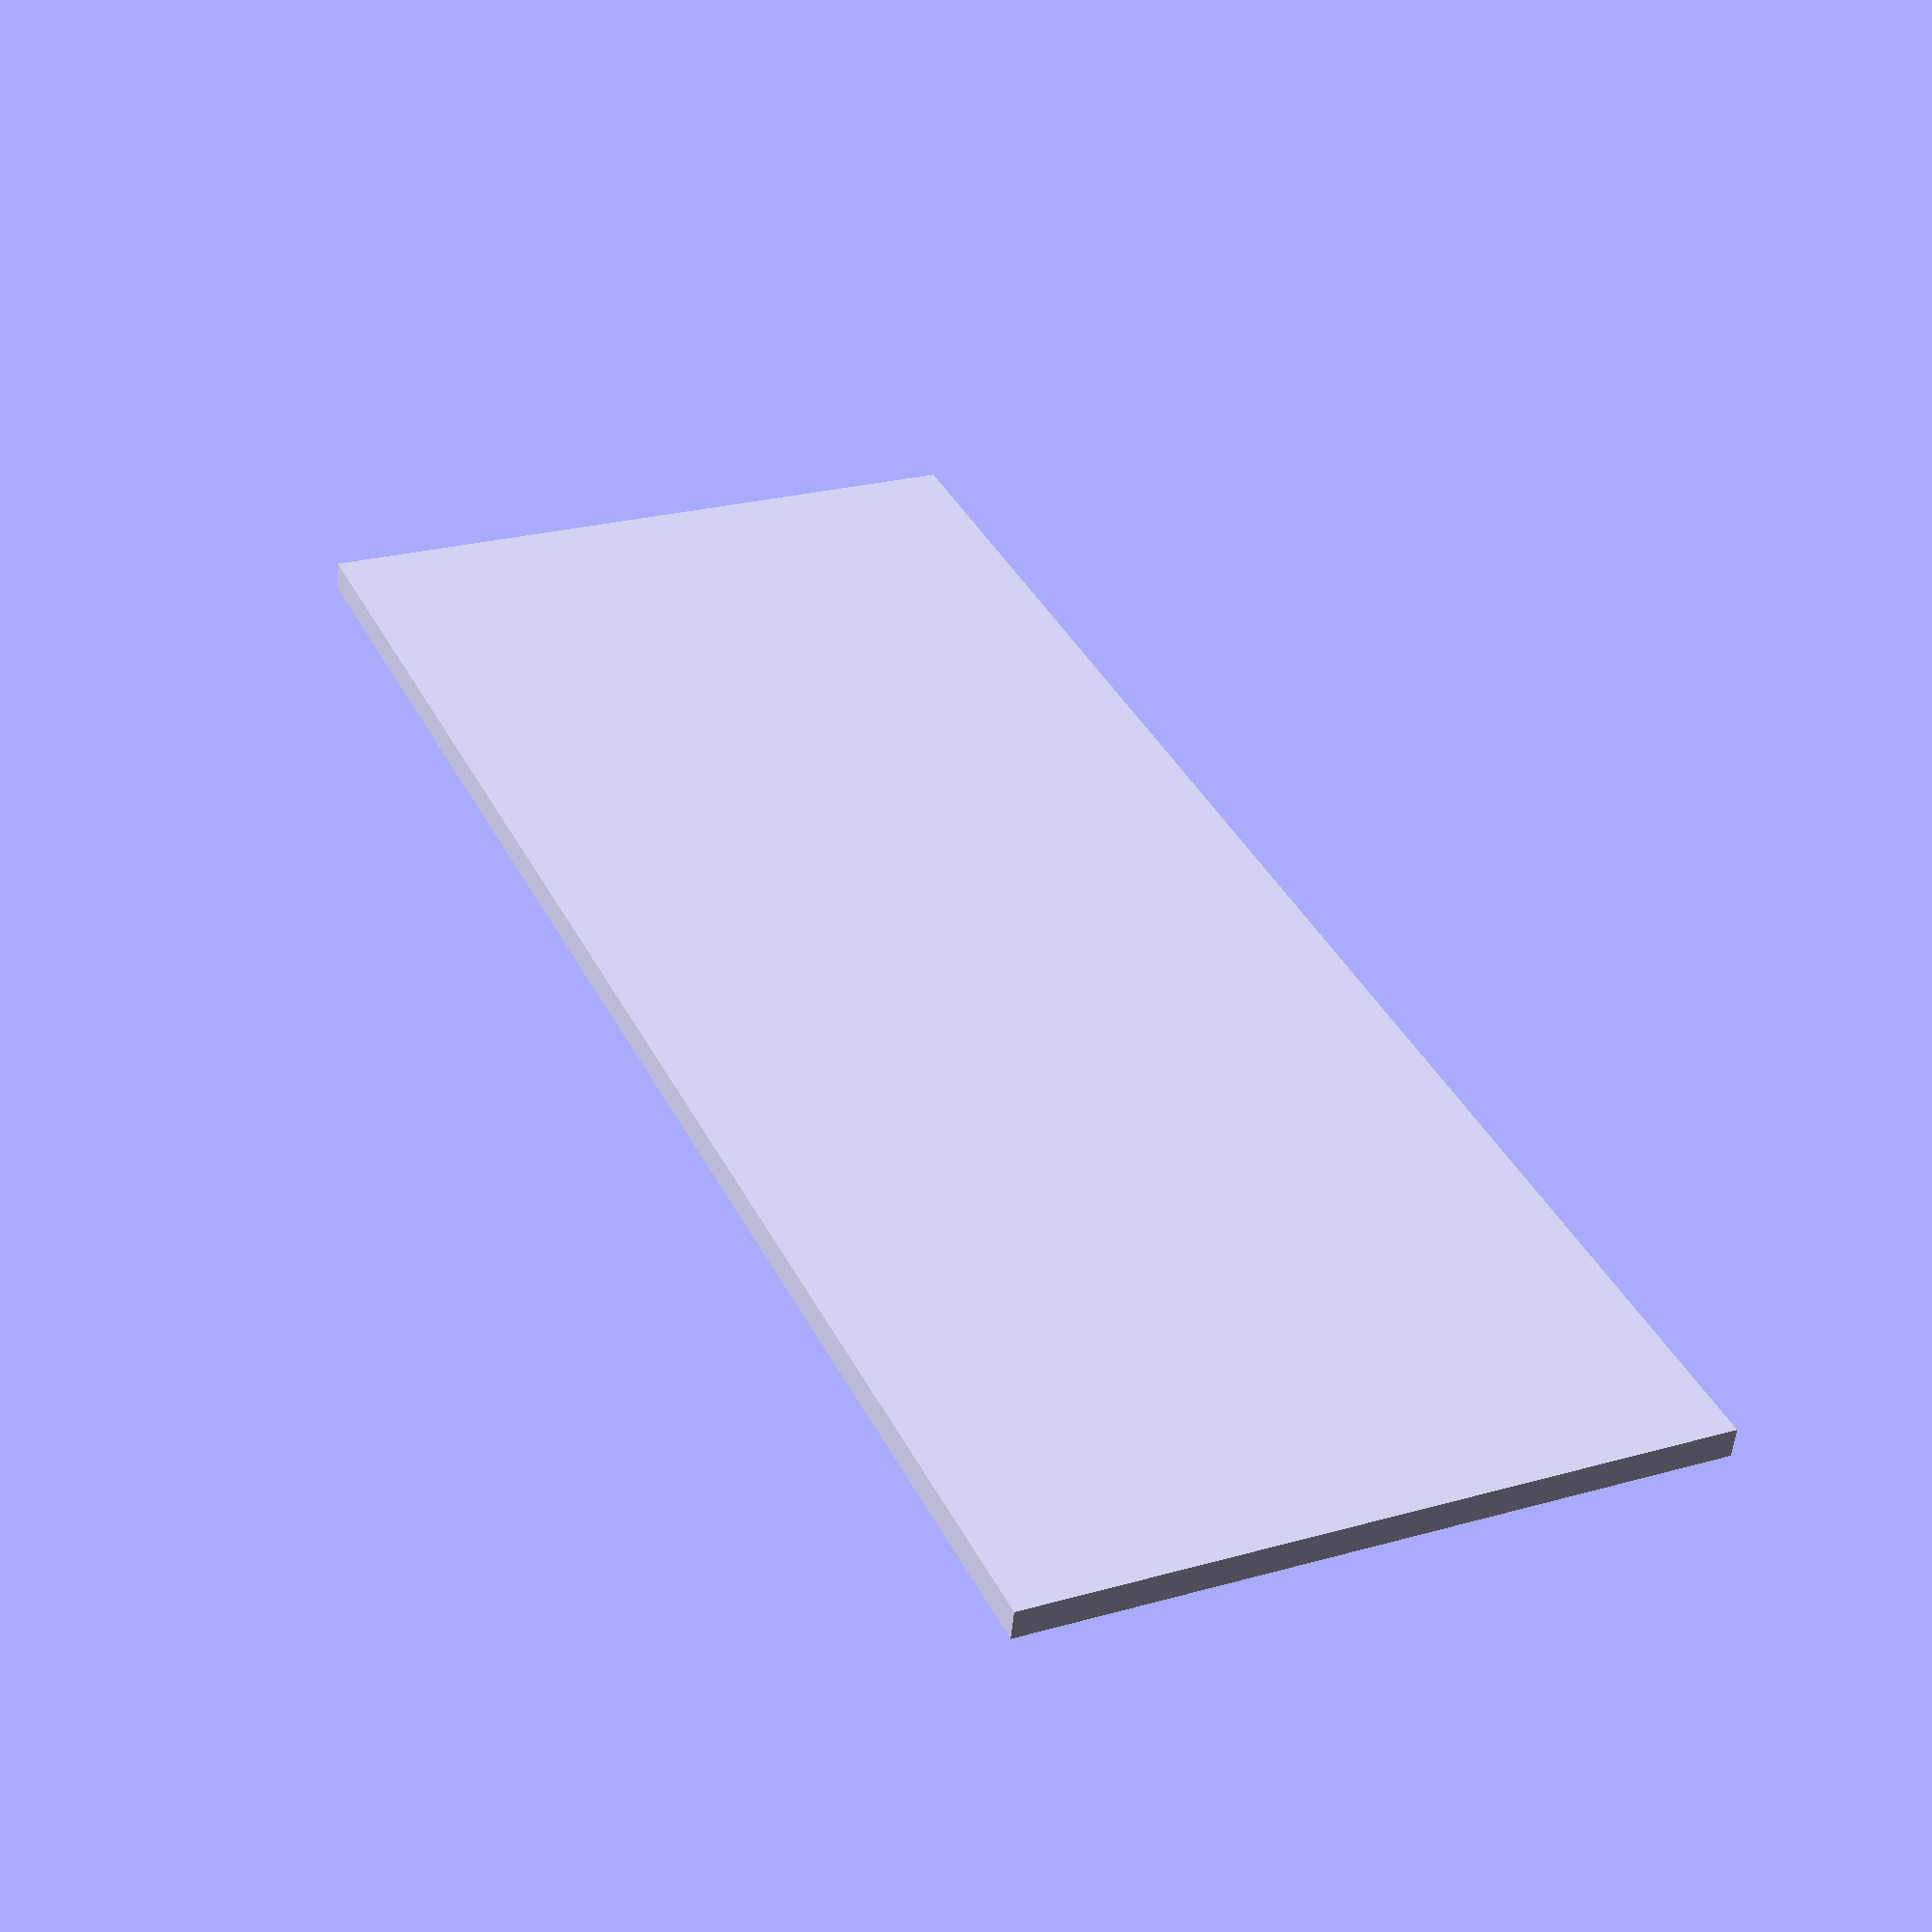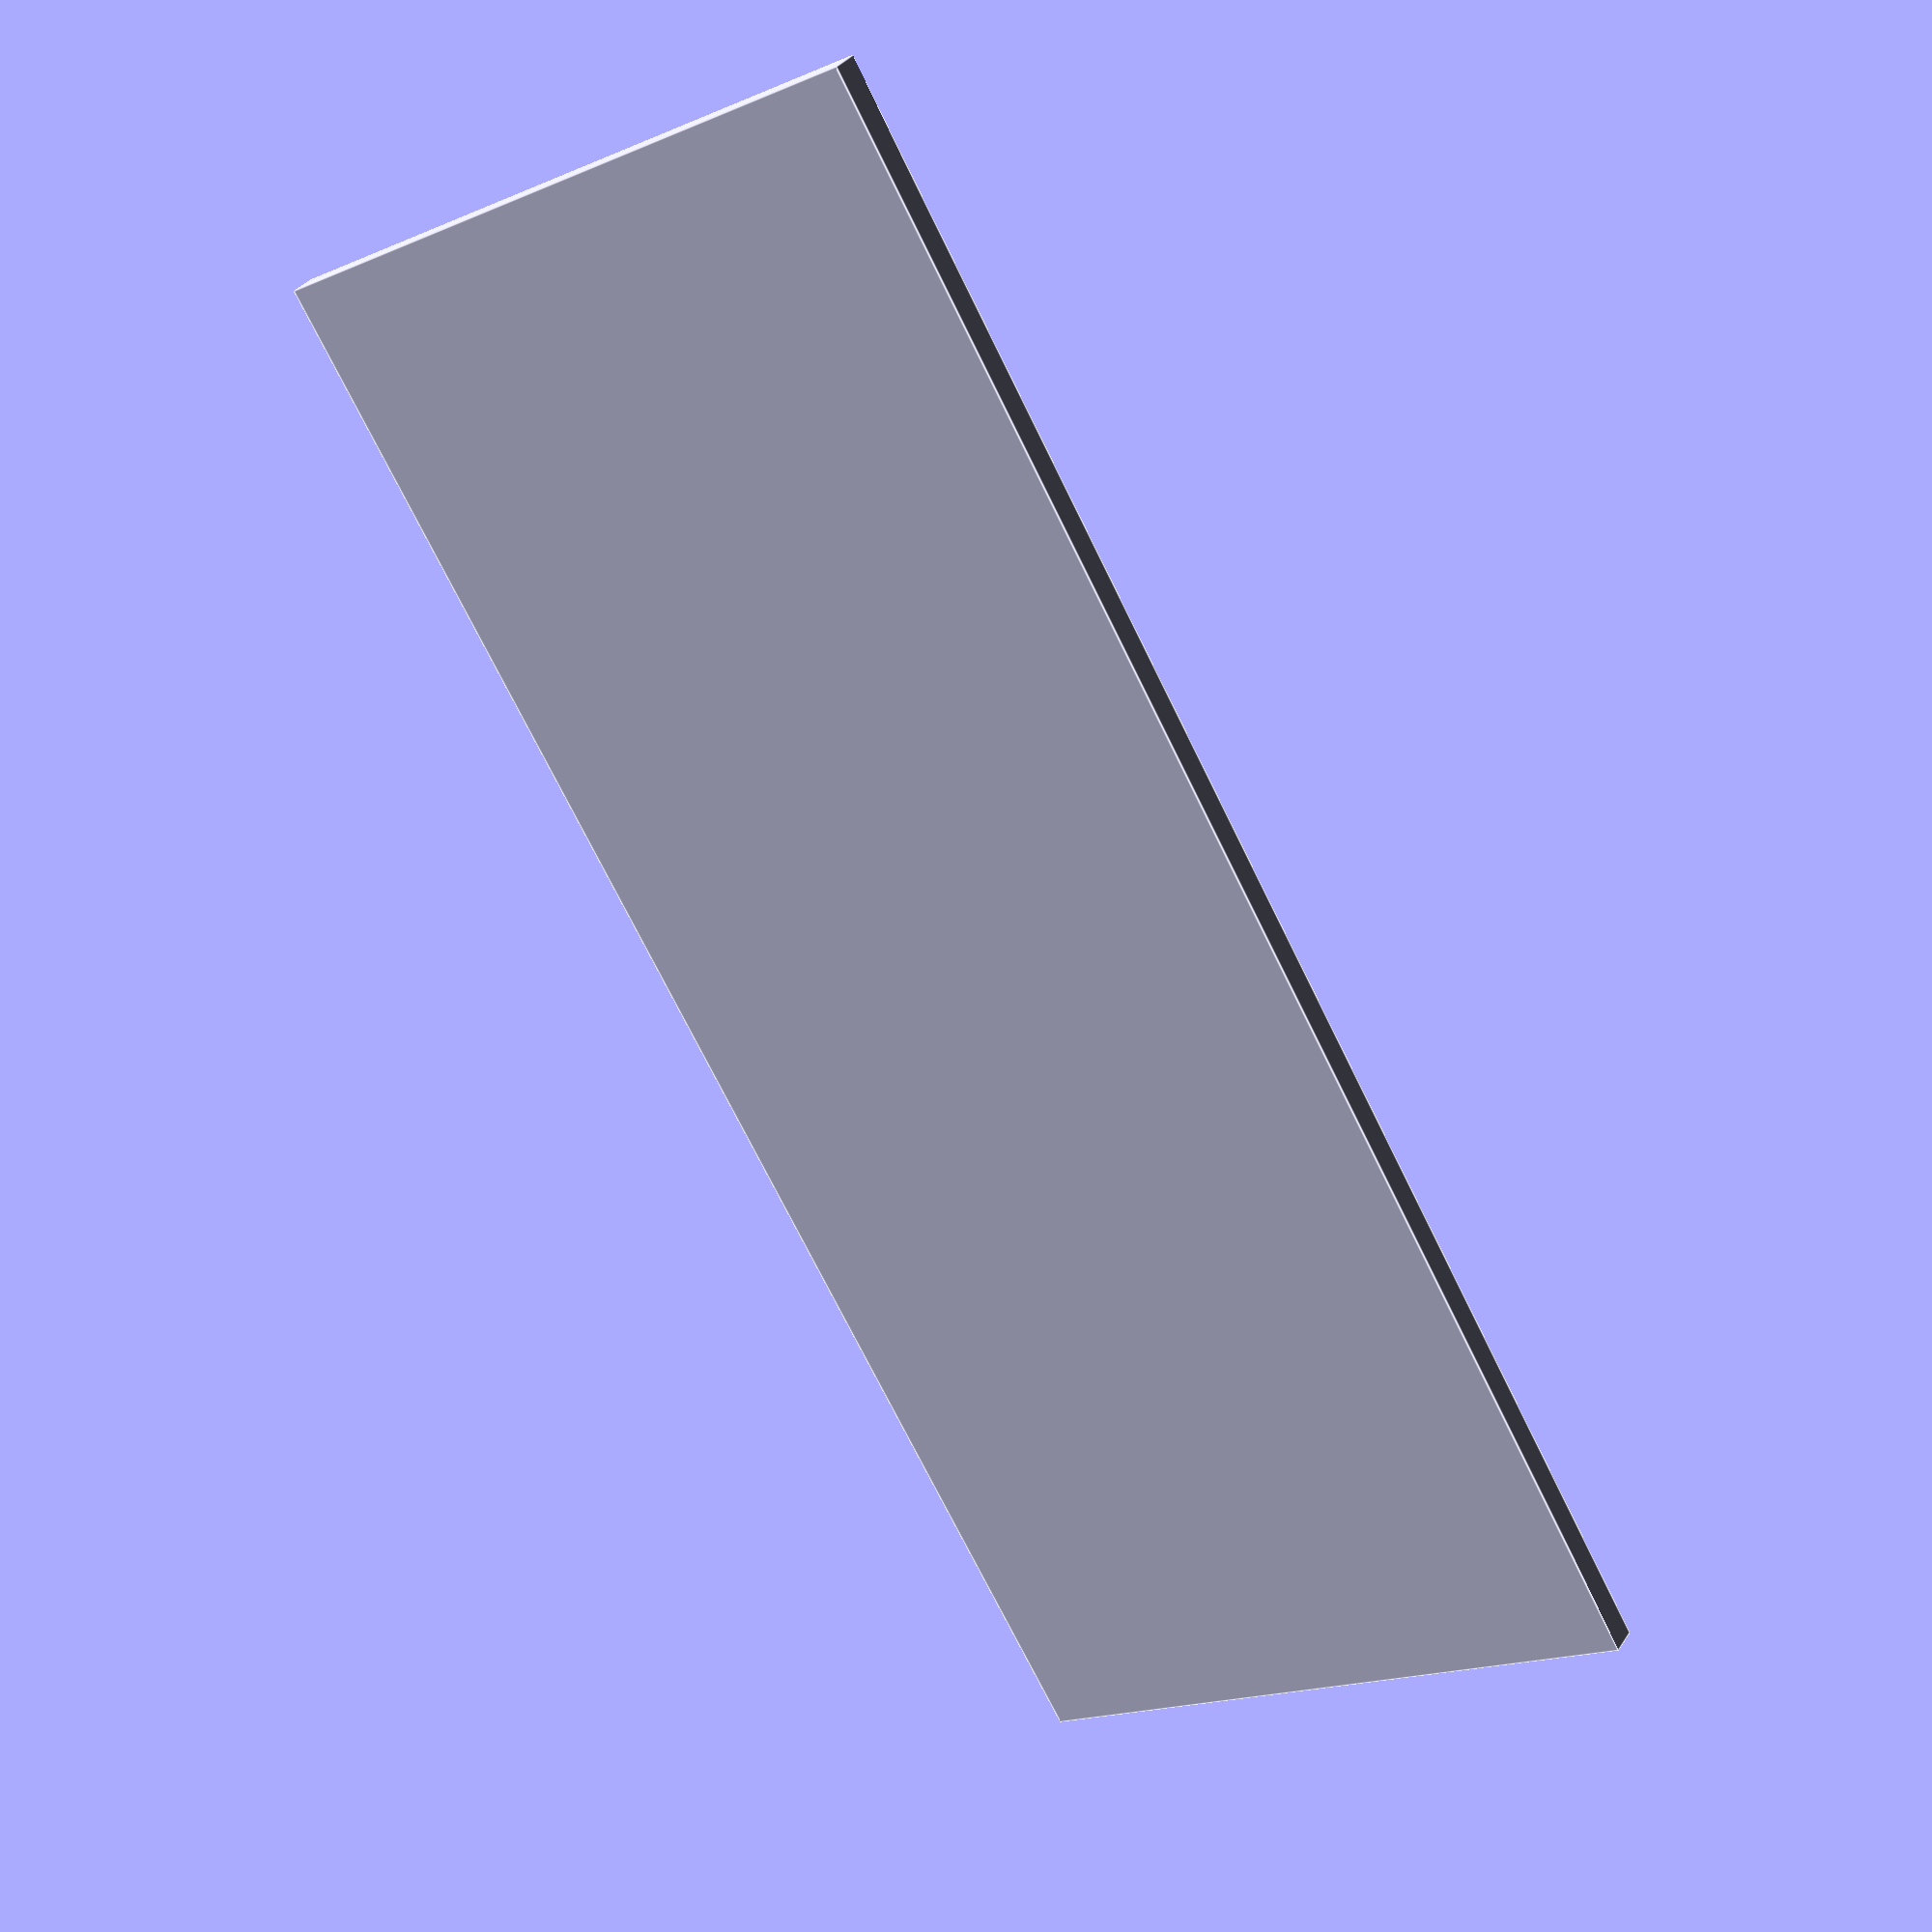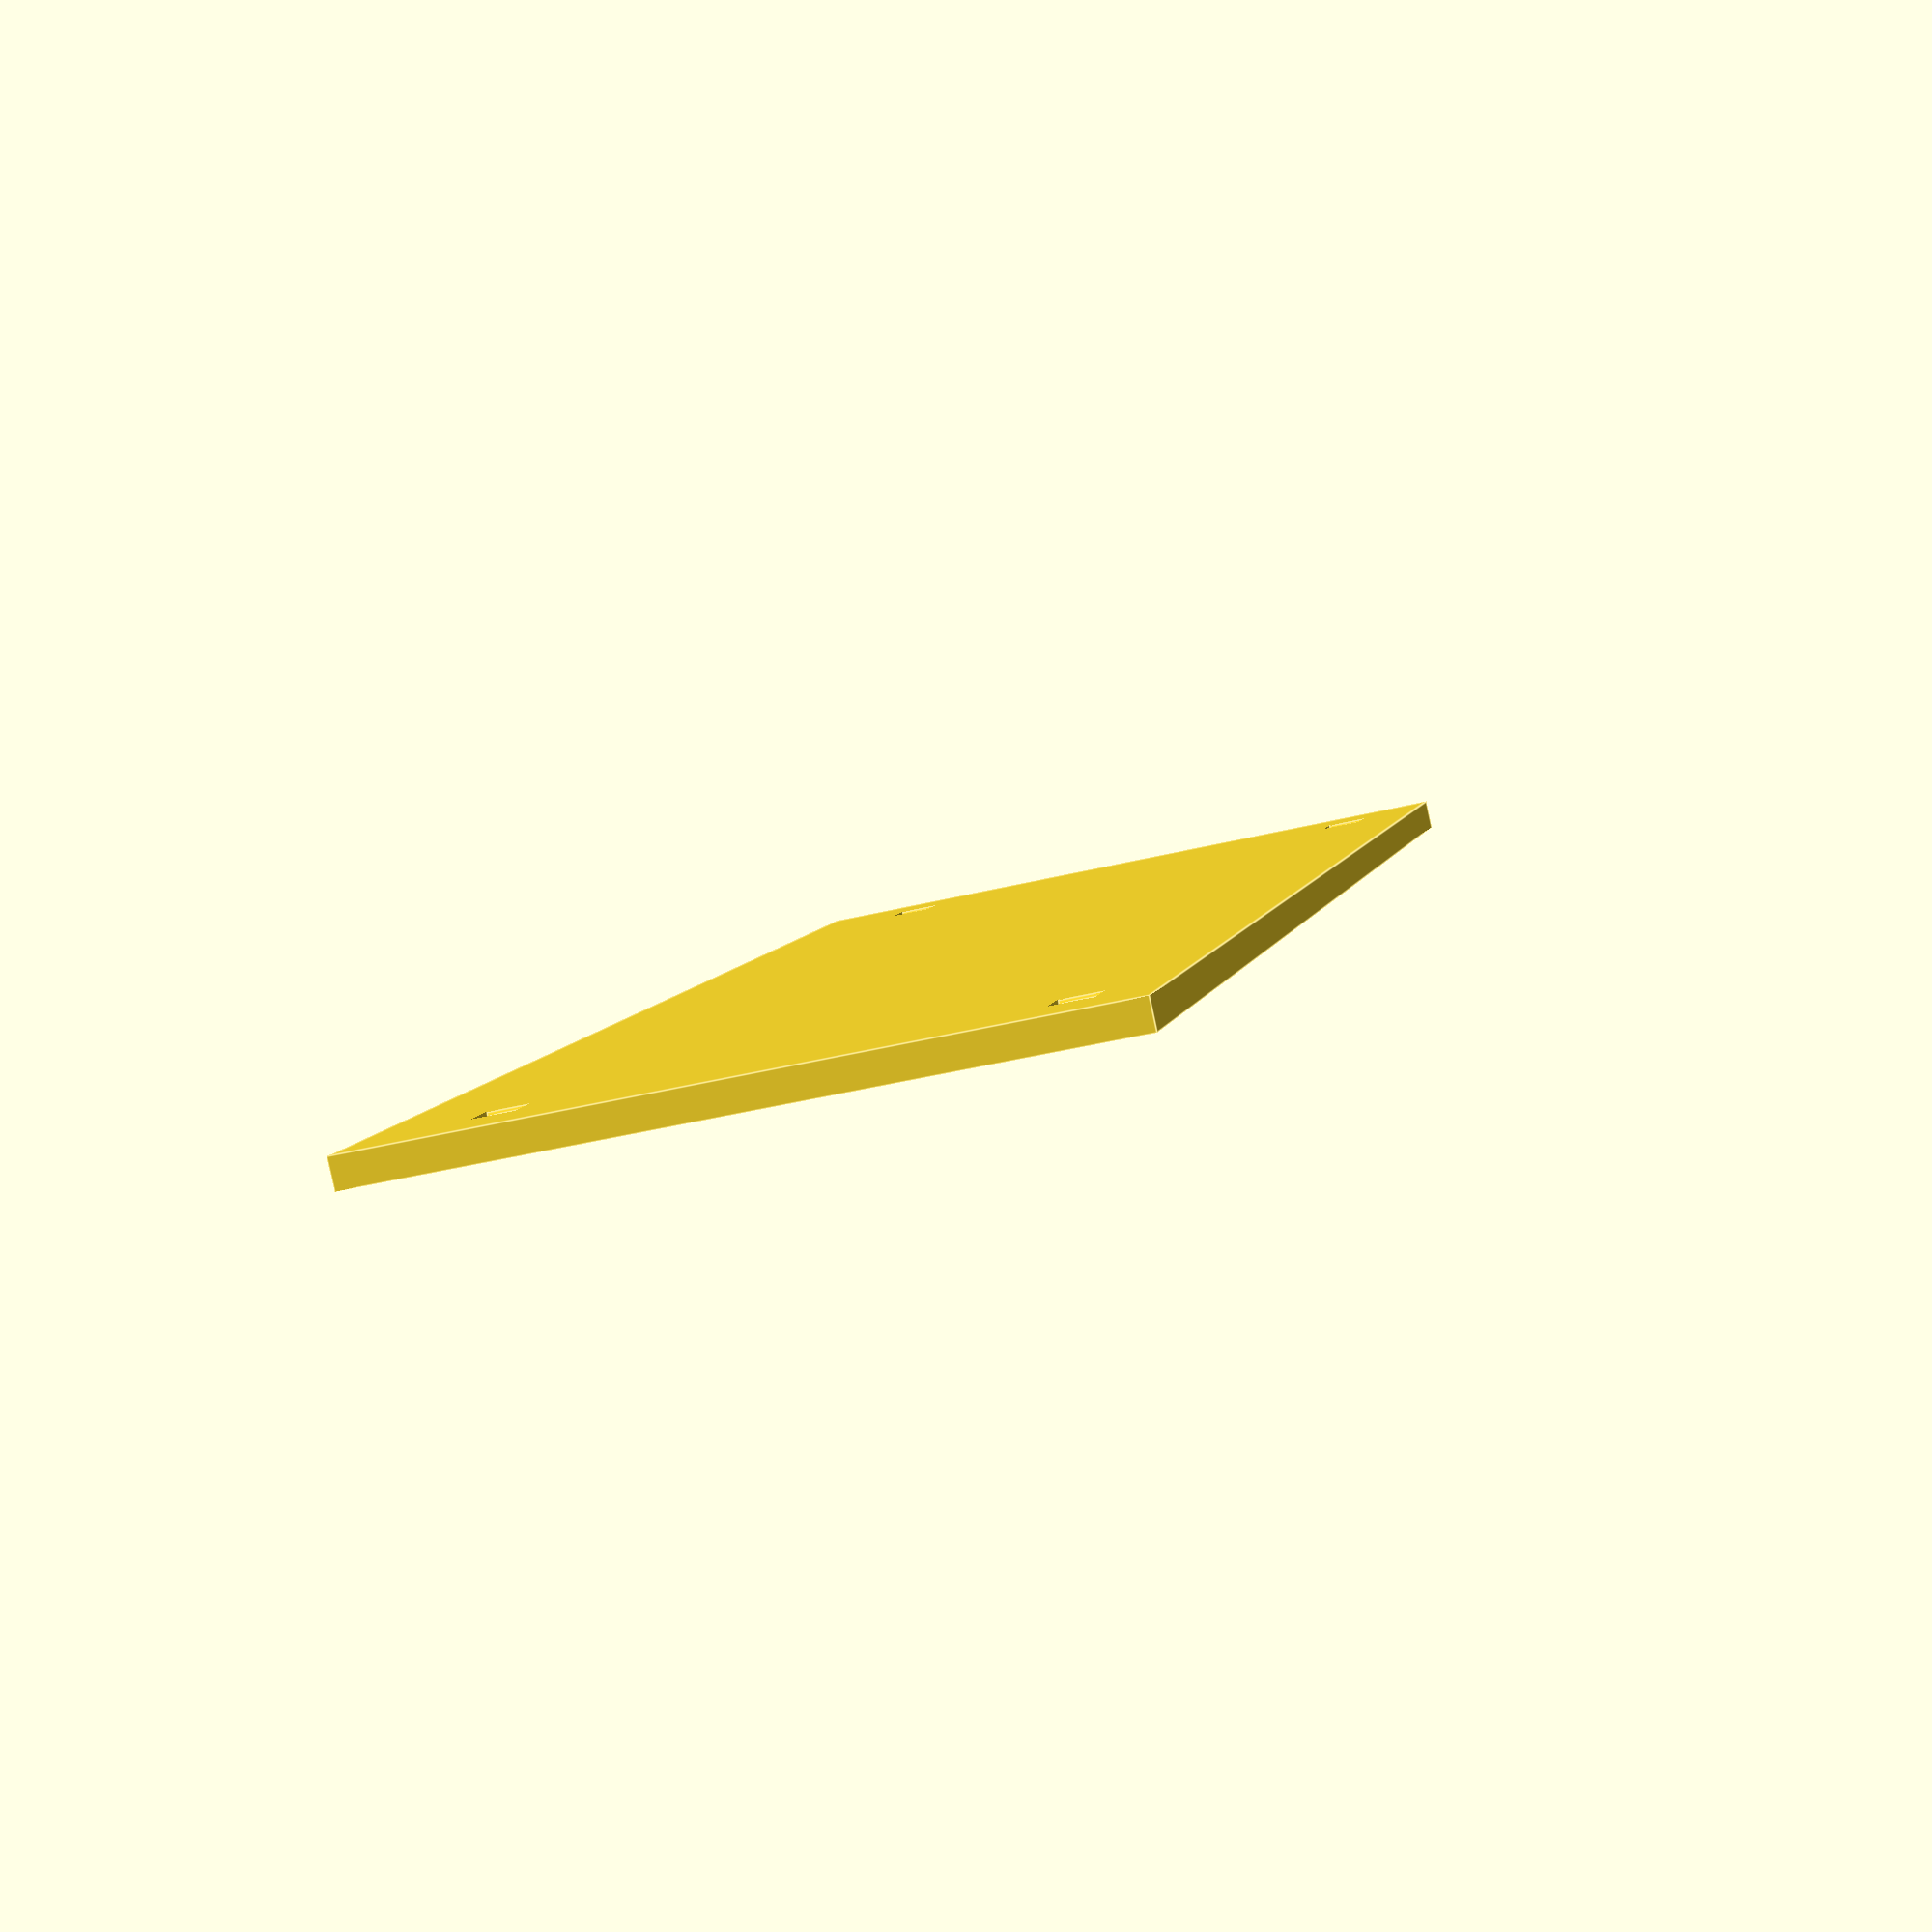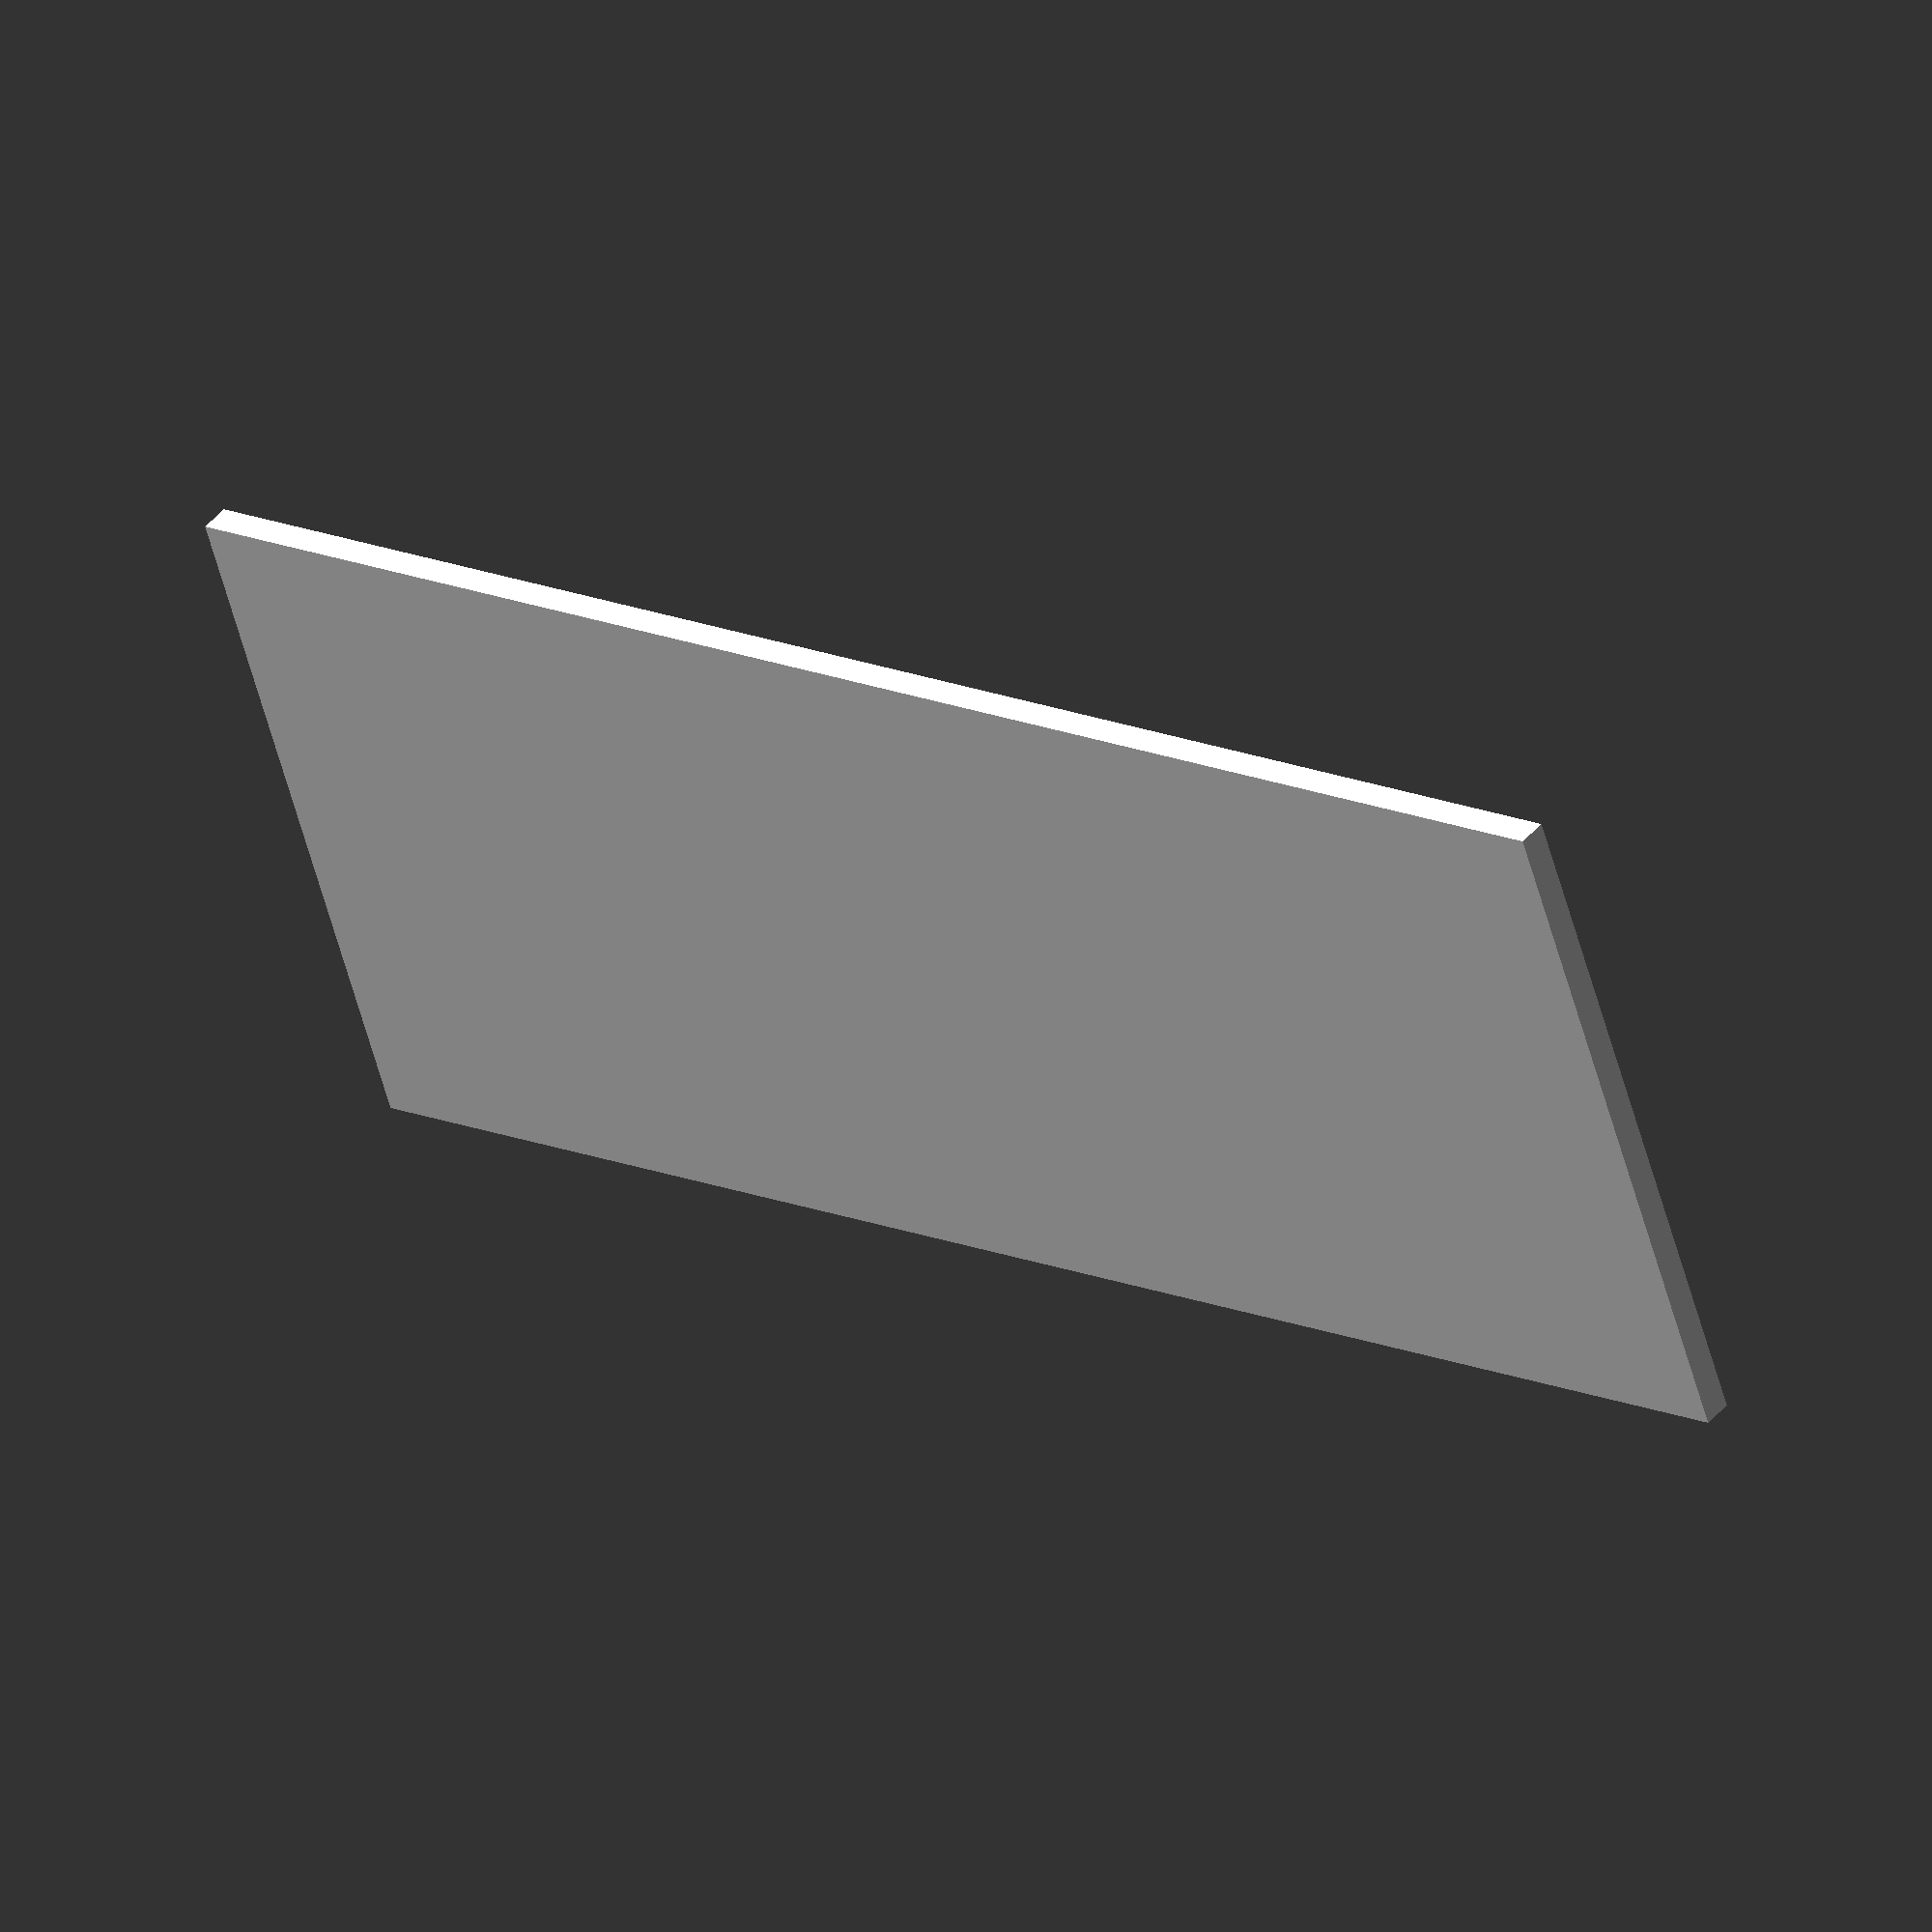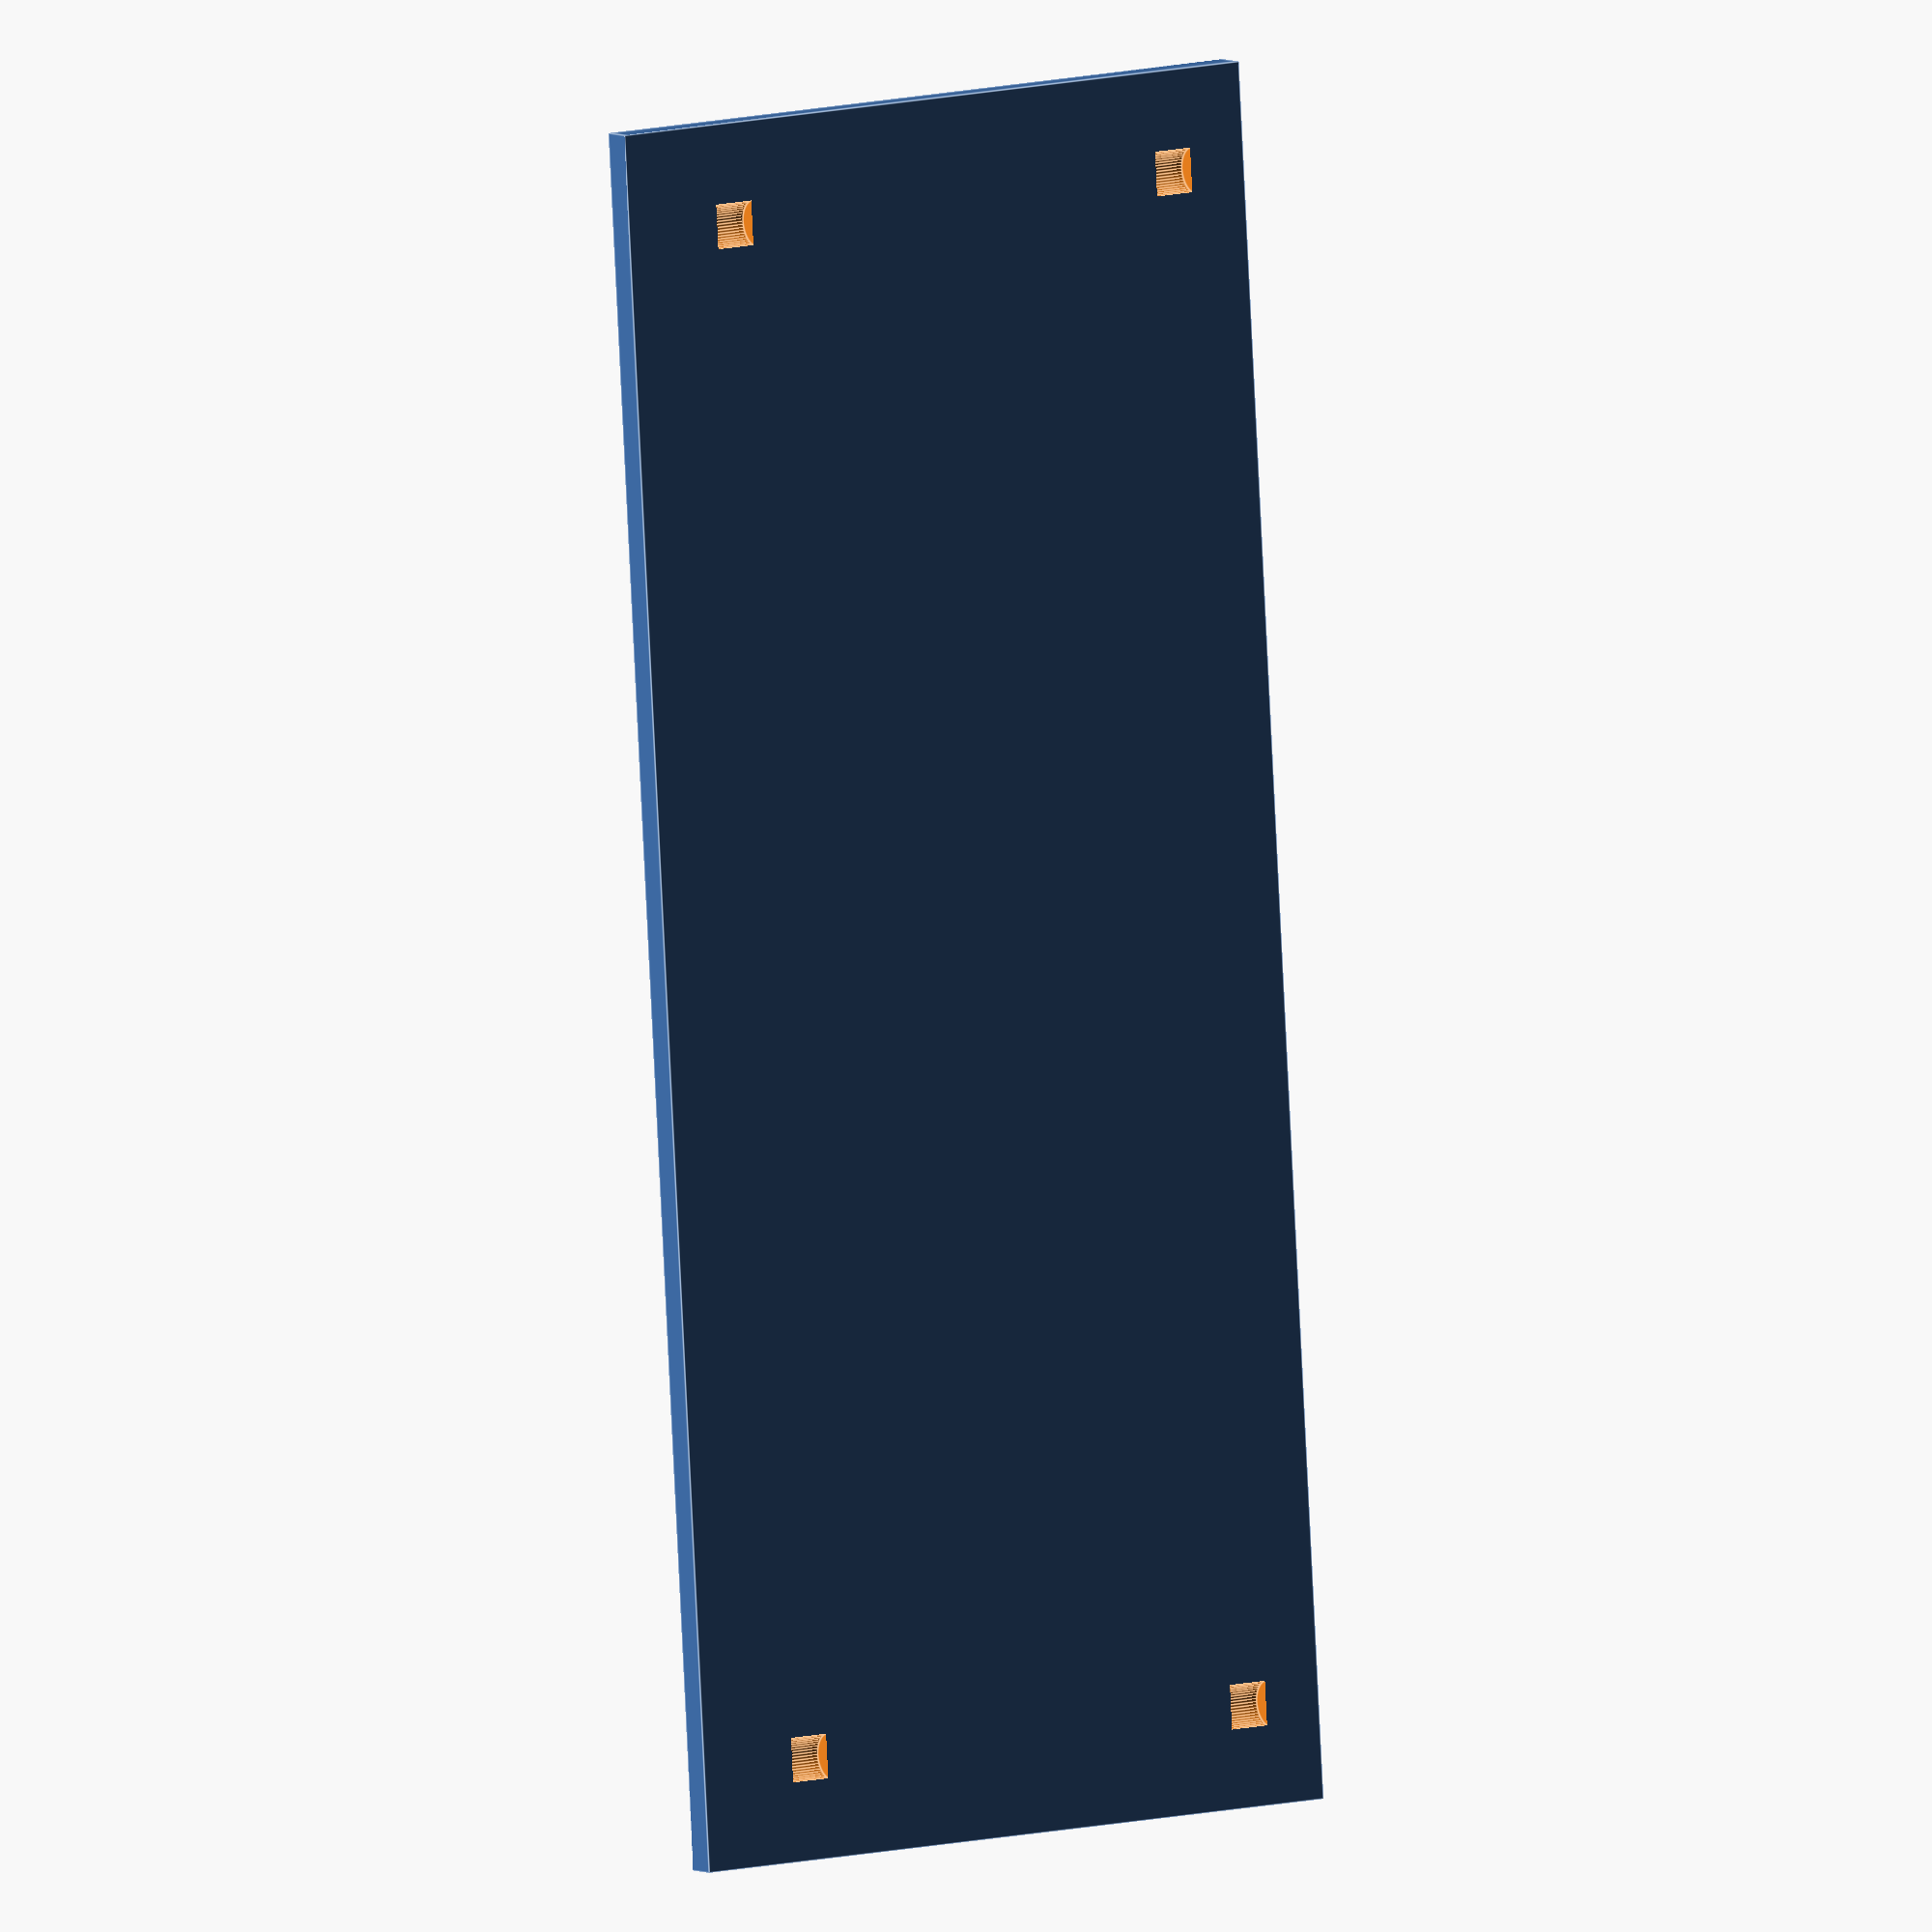
<openscad>
// perch_bracket.scad
// ——————————————————————————————————————————————————
// Welds to the BMW E21 subframe rails, captures the mount arm
// OUTPUT:  plate with two M8 holes at the chosen spacing
// ——————————————————————————————————————————————————

/* ====== USER PARAMETERS ====== */
// center‐to‐center spacing of the factory E21 subframe perches [X, Y] (mm)
perch_spacing = [300, 100];     
// bolt hole diameter (clearance for M8) (mm)
perch_hole_dia = 9;             
// perch plate thickness (mm)
perch_thk     = 6;              
// extra margin around holes (mm)
perch_margin  = 20;             

/* ====== DERIVED SIZES ====== */
perch_size = [
  perch_spacing[0] + perch_margin*2,
  perch_spacing[1] + perch_margin*2
];

/* ====== MODULE ====== */
module perch_bracket() {
  difference() {
    // subframe‐side plate
    cube([ perch_size[0], perch_thk, perch_size[1] ], center=false);
    // bolt holes
    for (x_off = [ perch_margin, perch_margin + perch_spacing[0] ])
      for (y_off = [ perch_margin, perch_margin + perch_spacing[1] ])
        translate([ x_off, -1, y_off ])
          cylinder(h=perch_thk+2, r=perch_hole_dia/2, $fn=48);
  }
}

/* ====== RENDER ====== */
perch_bracket();

</openscad>
<views>
elev=155.8 azim=167.3 roll=295.3 proj=p view=solid
elev=17.6 azim=133.0 roll=130.2 proj=p view=edges
elev=218.3 azim=315.9 roll=252.2 proj=p view=edges
elev=236.5 azim=321.1 roll=345.1 proj=o view=solid
elev=168.7 azim=275.3 roll=301.6 proj=o view=edges
</views>
